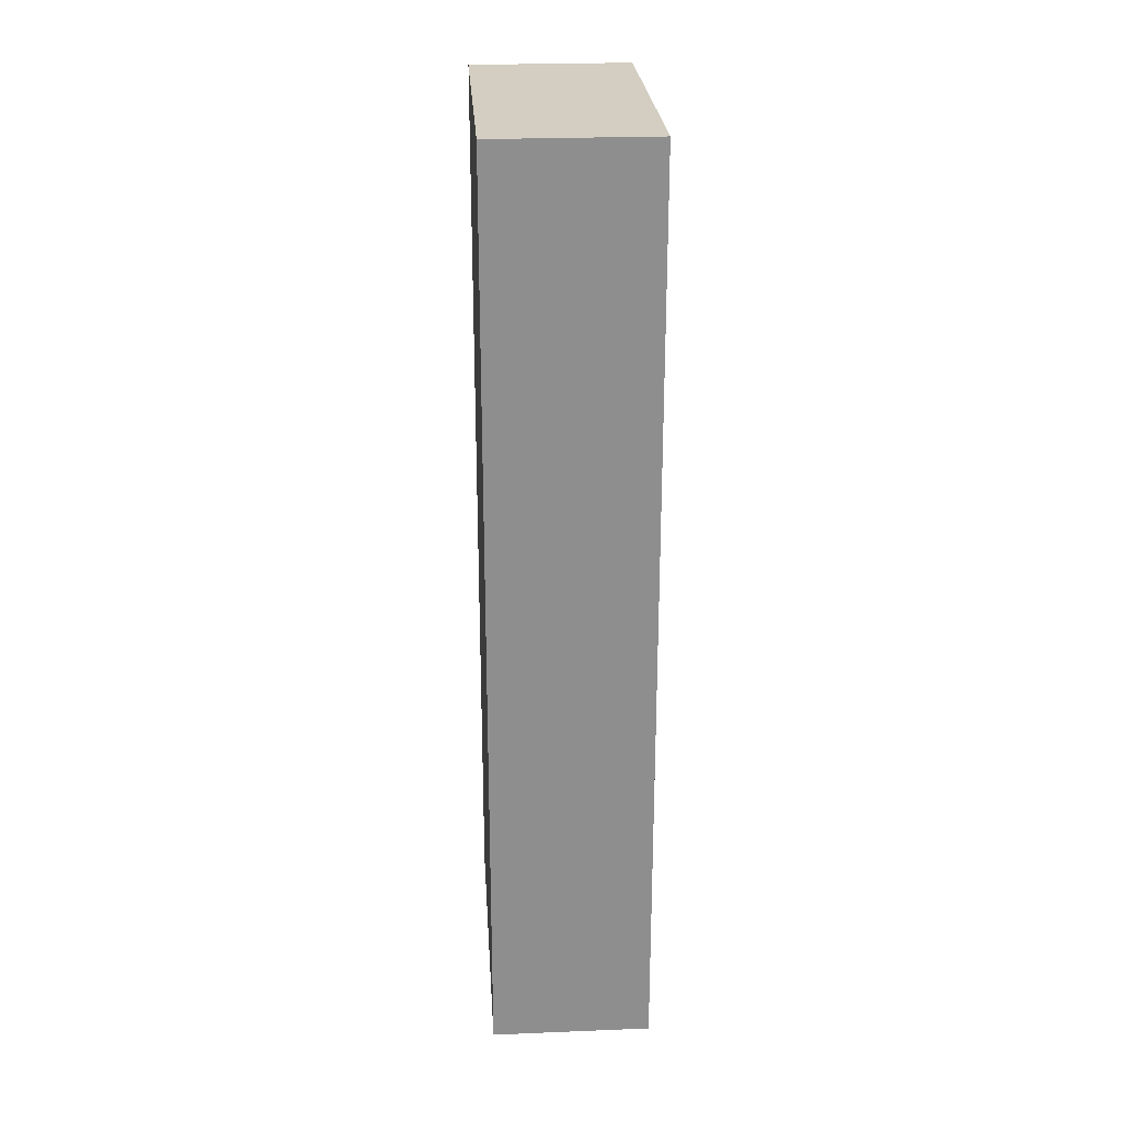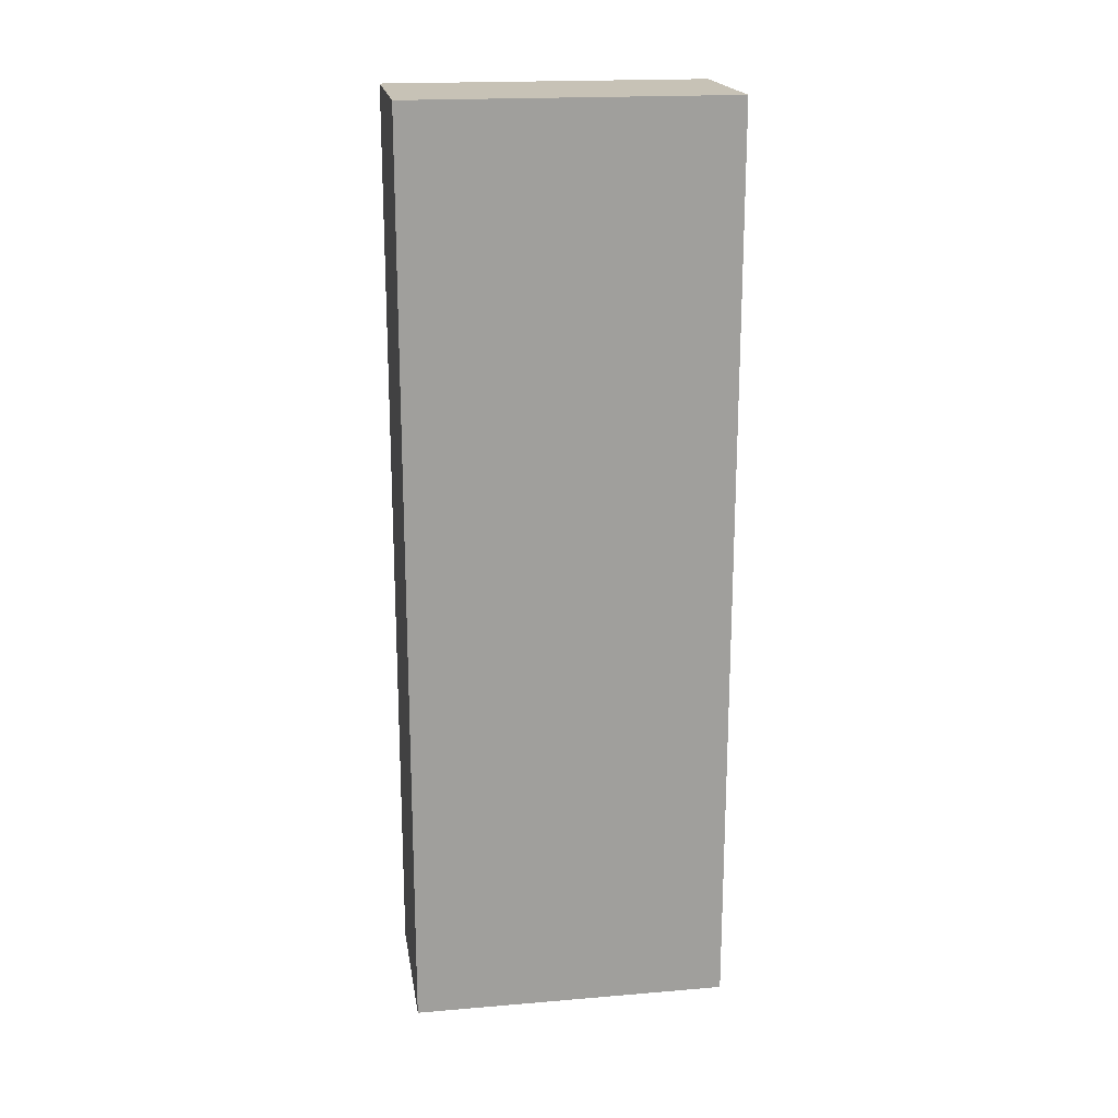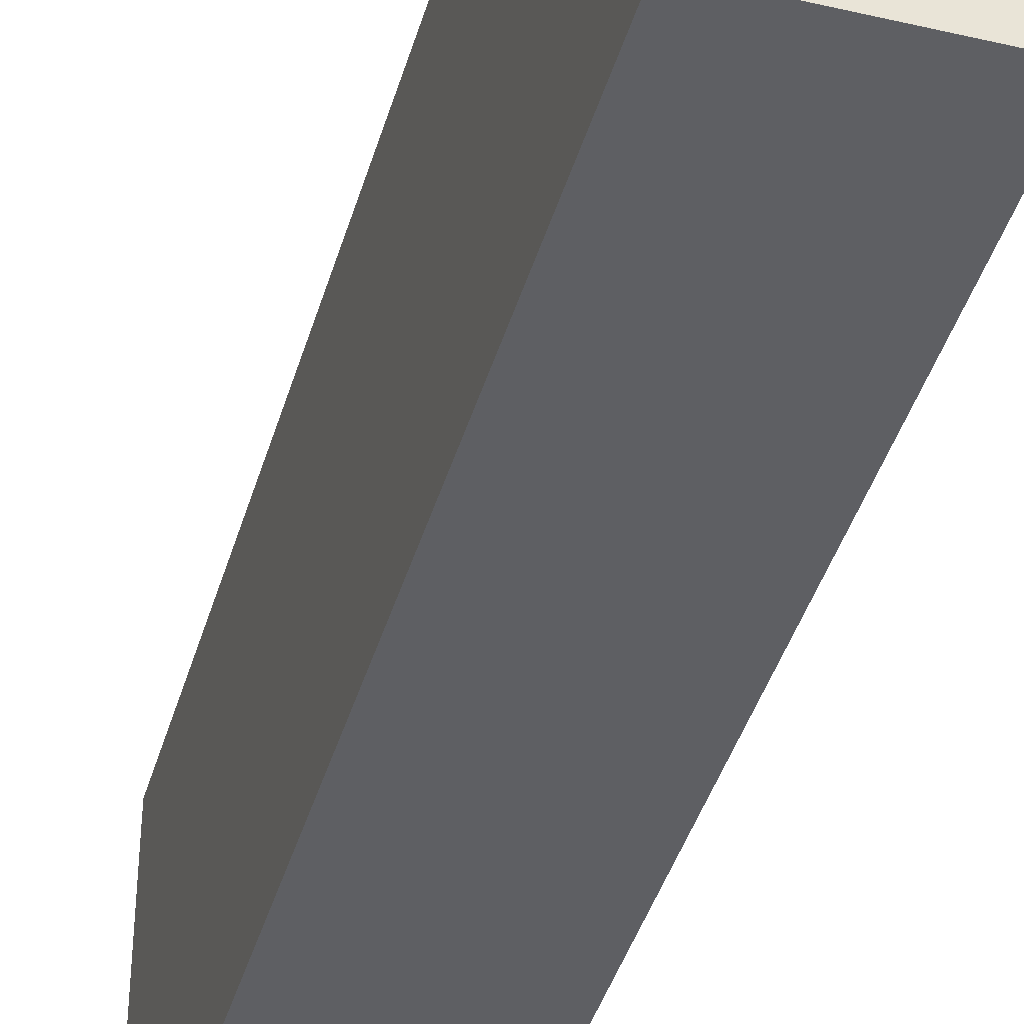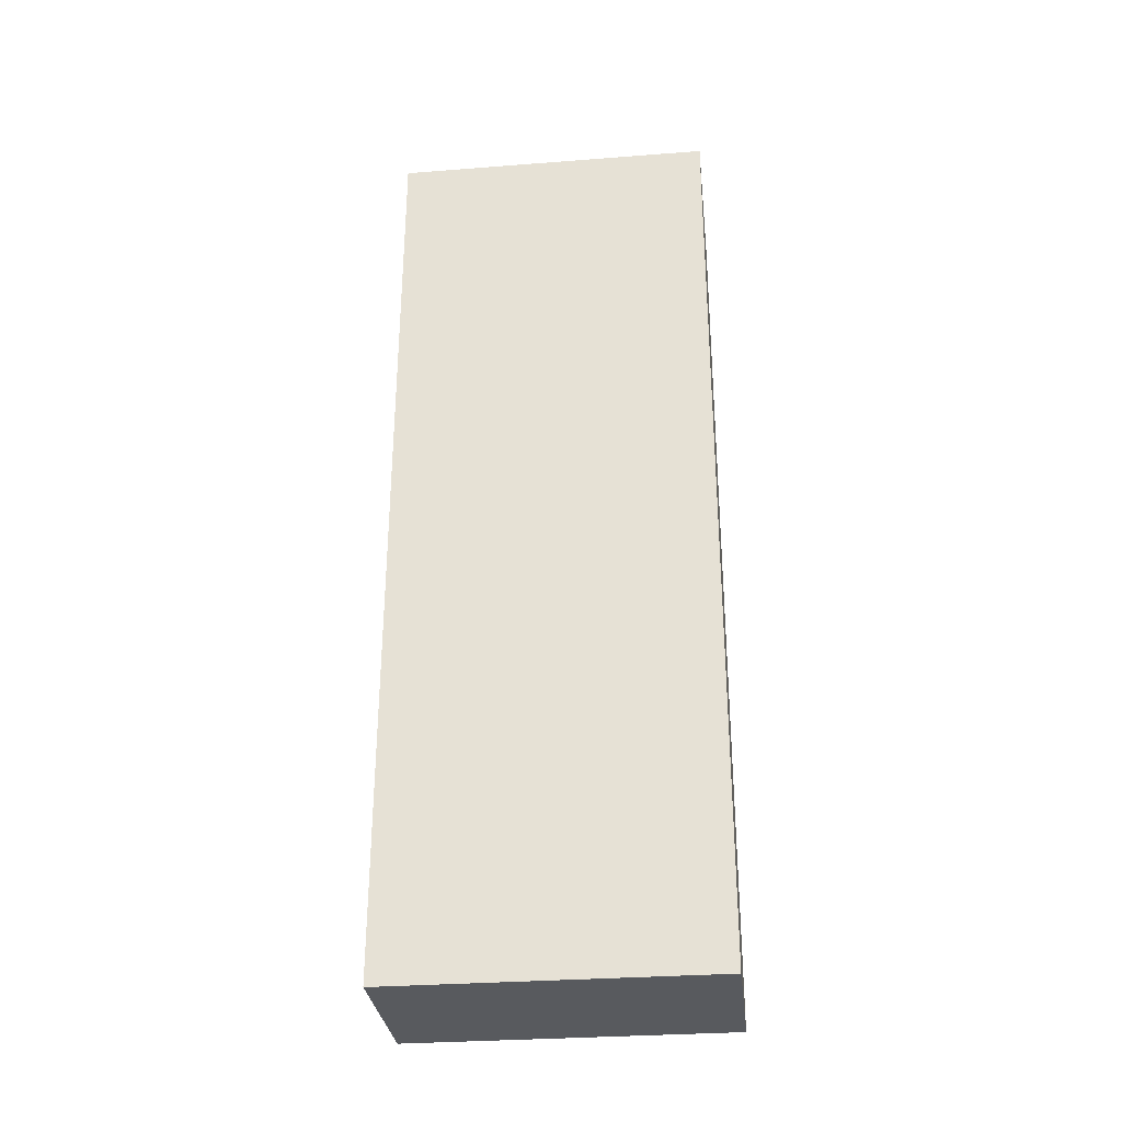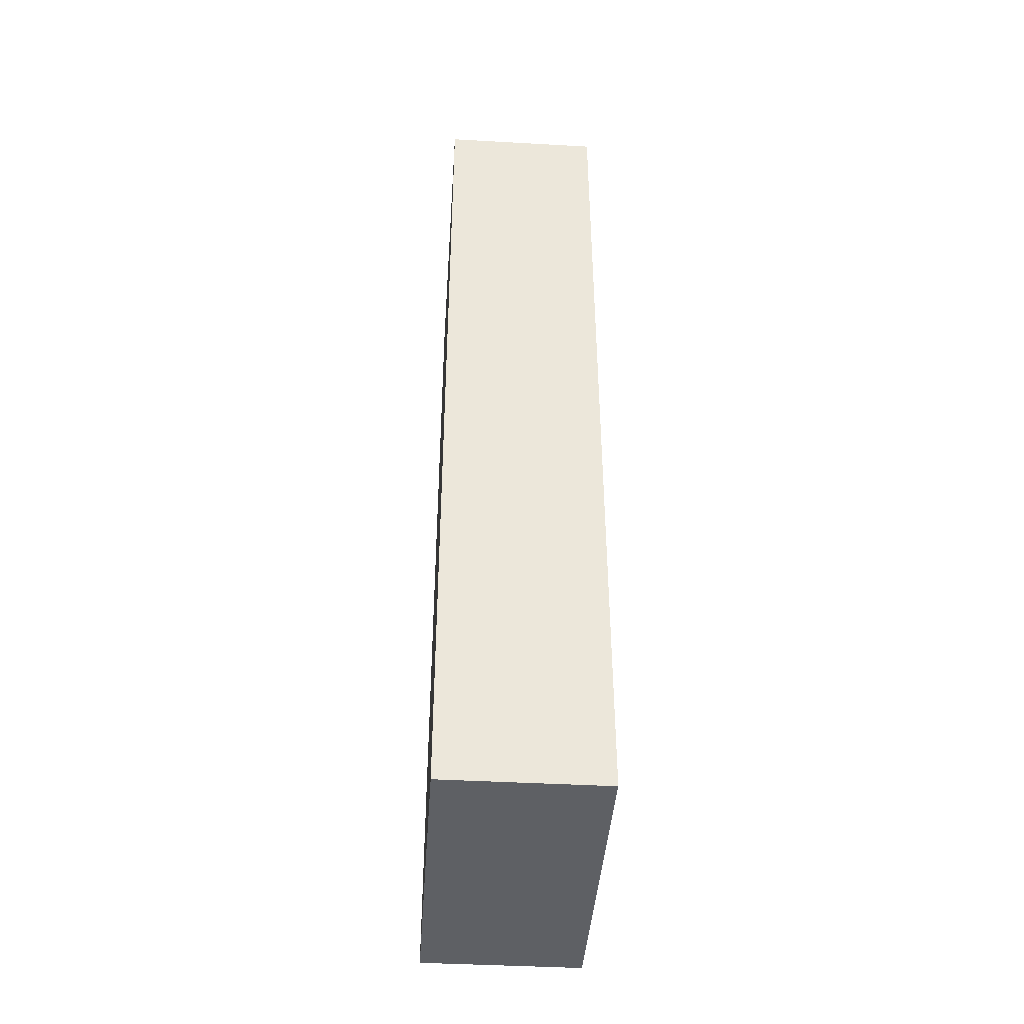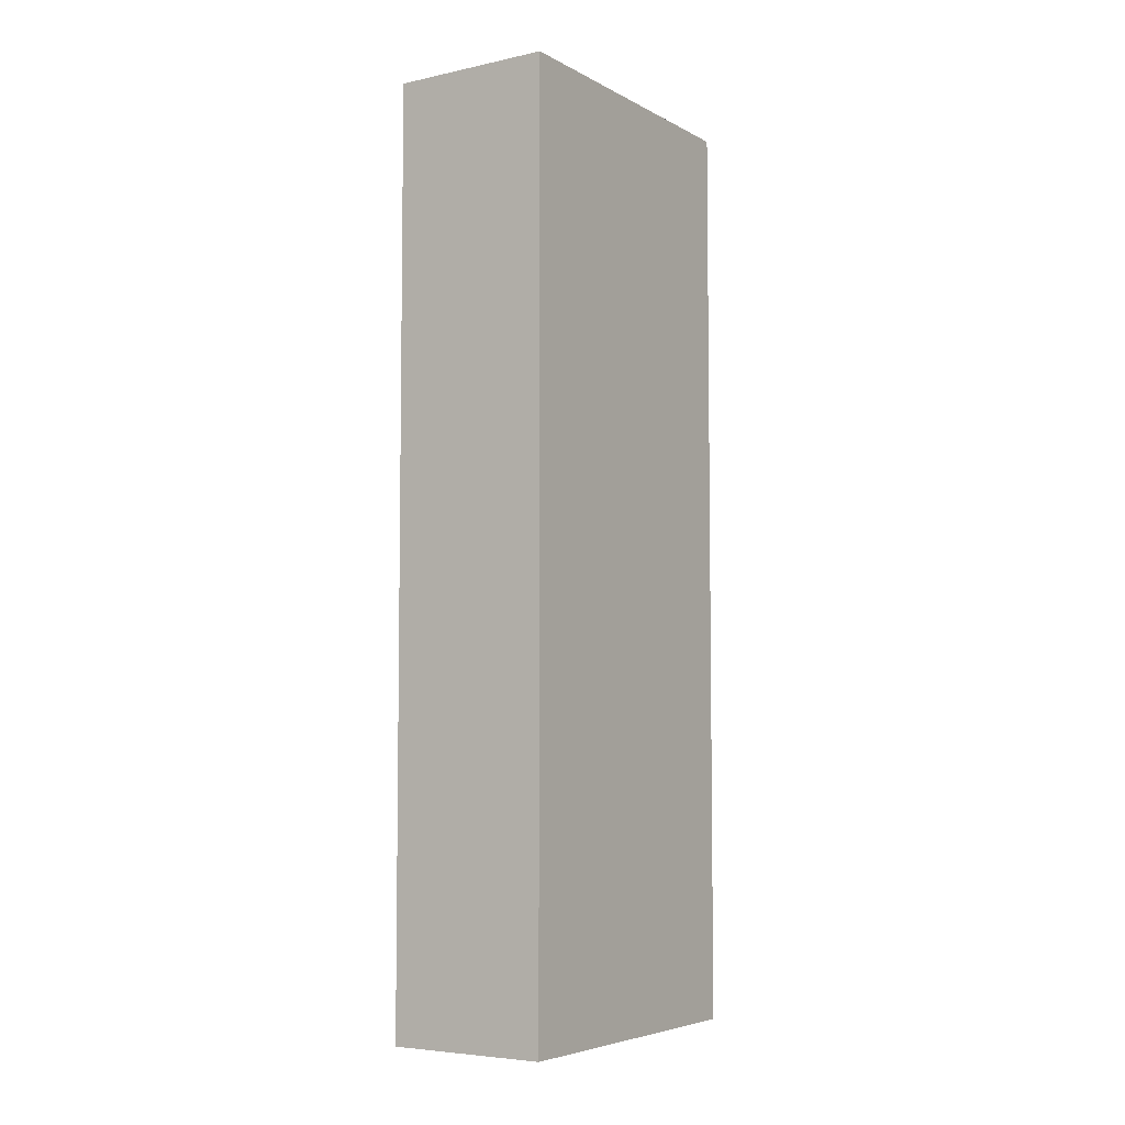
<metadata>
{"format":"obj","ext":"obj","renderer":"f3d","projection":"perspective","resolution":1024,"background":"white","views":[{"elev":25.3,"azim":176.3,"up":"+Z"},{"elev":19.2,"azim":-98.9,"up":"+Z"},{"elev":-41.2,"azim":164.2,"up":"+Y"},{"elev":-31.2,"azim":-83.8,"up":"+Z"},{"elev":-42.7,"azim":-3.9,"up":"+Z"},{"elev":-5.5,"azim":33.2,"up":"+Z"}]}
</metadata>
<code>
o 24765
v 2251 1881 14.54
v 2251 1881 14.54
v 2251 1881 14.54
v 2251 1881 14.94
v 2251 1881 14.94
v 2251 1881 14.94
v 2251 1881 14.54
v 2251 1881 14.54
v 2251 1881 14.54
v 2251 1881 14.94
v 2251 1881 14.54
v 2251 1881 14.94
v 2251 1881 14.94
v 2251 1881 14.94
v 2251 1881 14.94
v 2251 1881 14.94
v 2251 1881 14.54
v 2251 1881 14.94
v 2251 1881 14.54
v 2251 1881 14.94
v 2251 1881 14.94
v 2251 1881 14.54
v 2251 1881 14.94
v 2251 1881 14.94
v 2251 1881 14.54
v 2251 1881 14.54
v 2251 1881 14.94
v 2251 1881 14.54
v 2251 1881 14.54
f 1 2 3
f 1 4 5
f 6 2 7
f 8 9 7
f 10 7 11
f 12 13 14
f 14 15 16
f 17 15 18
f 19 20 21
f 22 23 20
f 24 25 26
f 27 28 29

</code>
